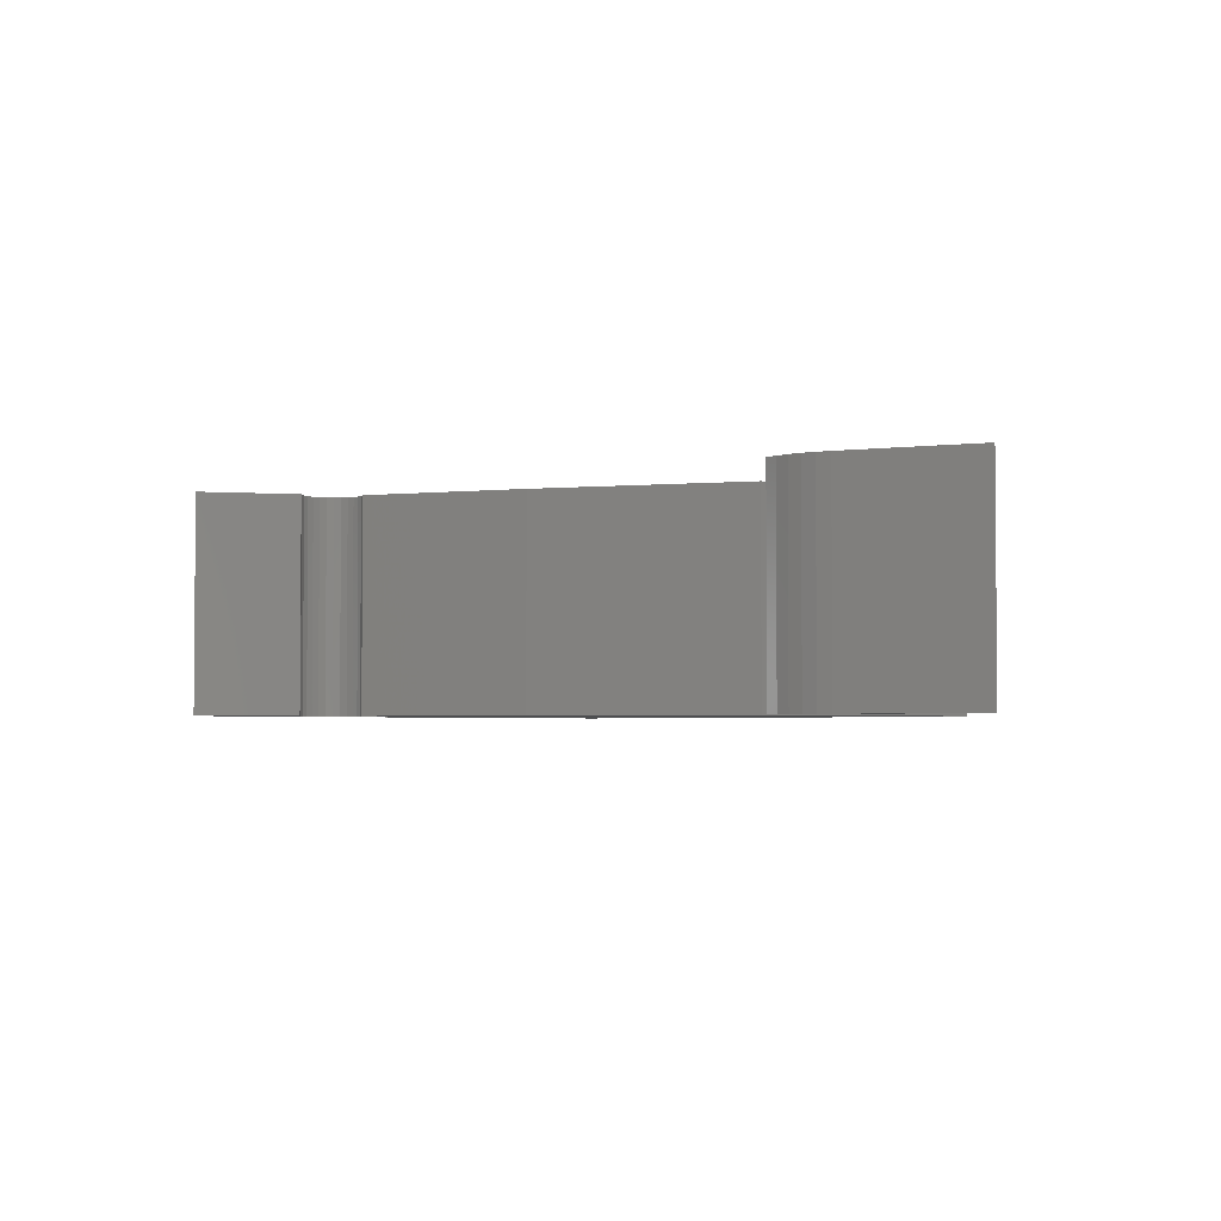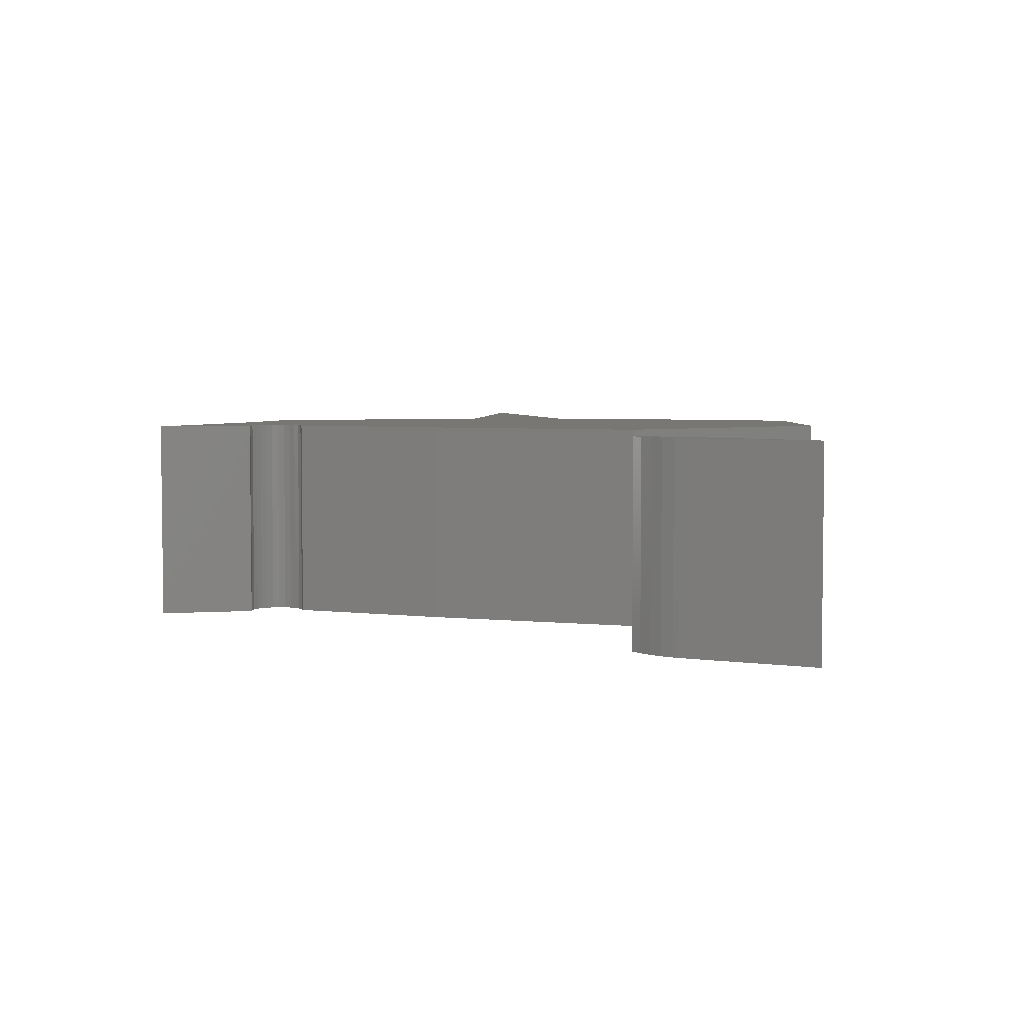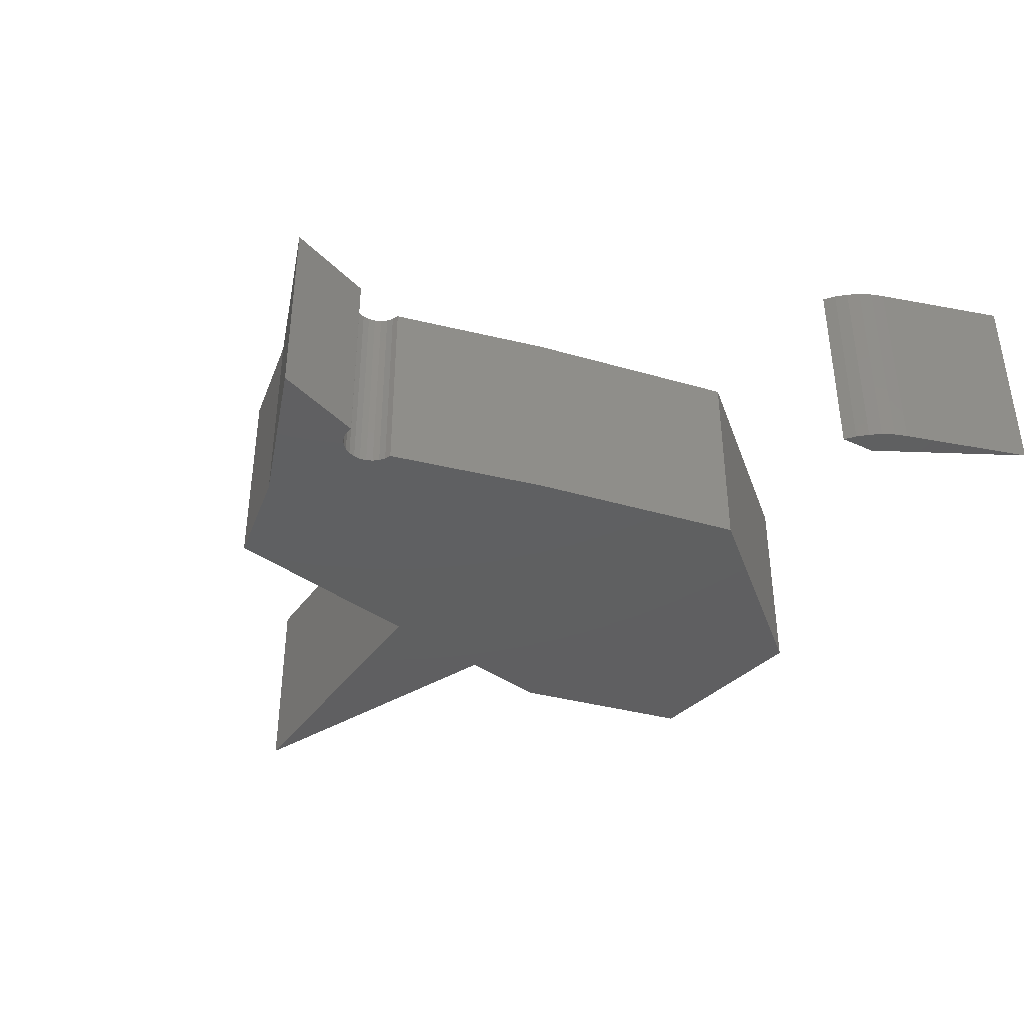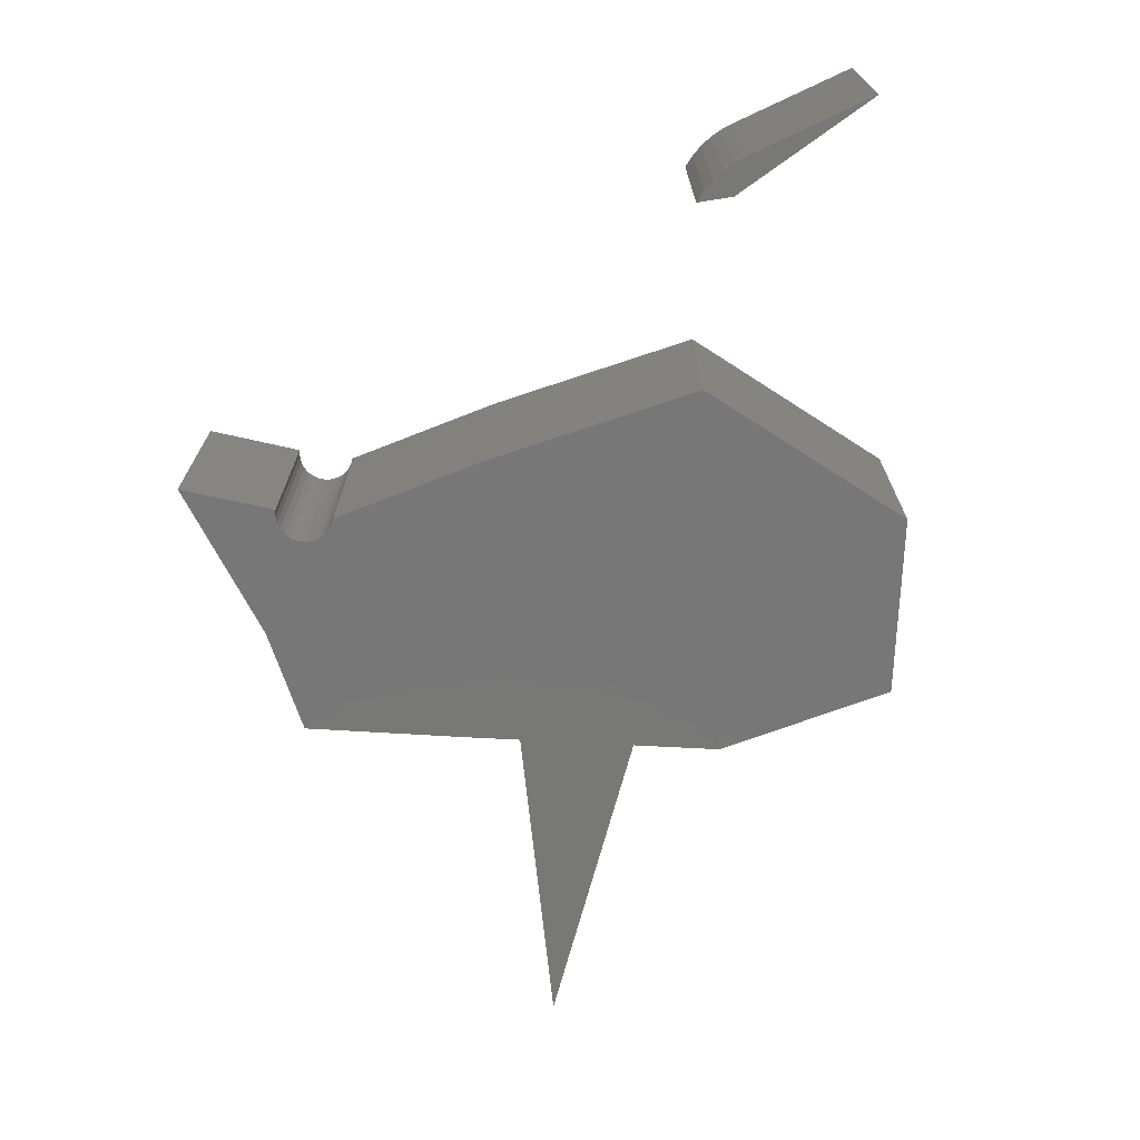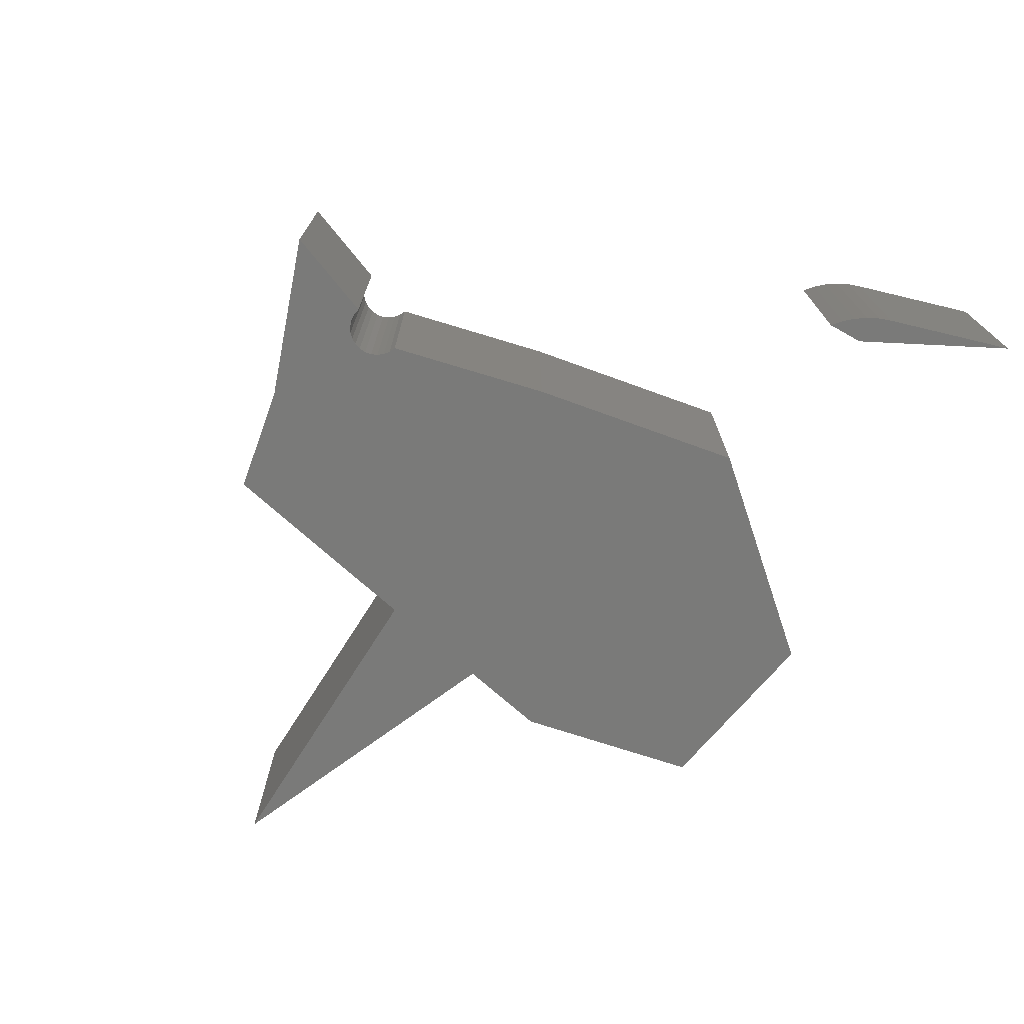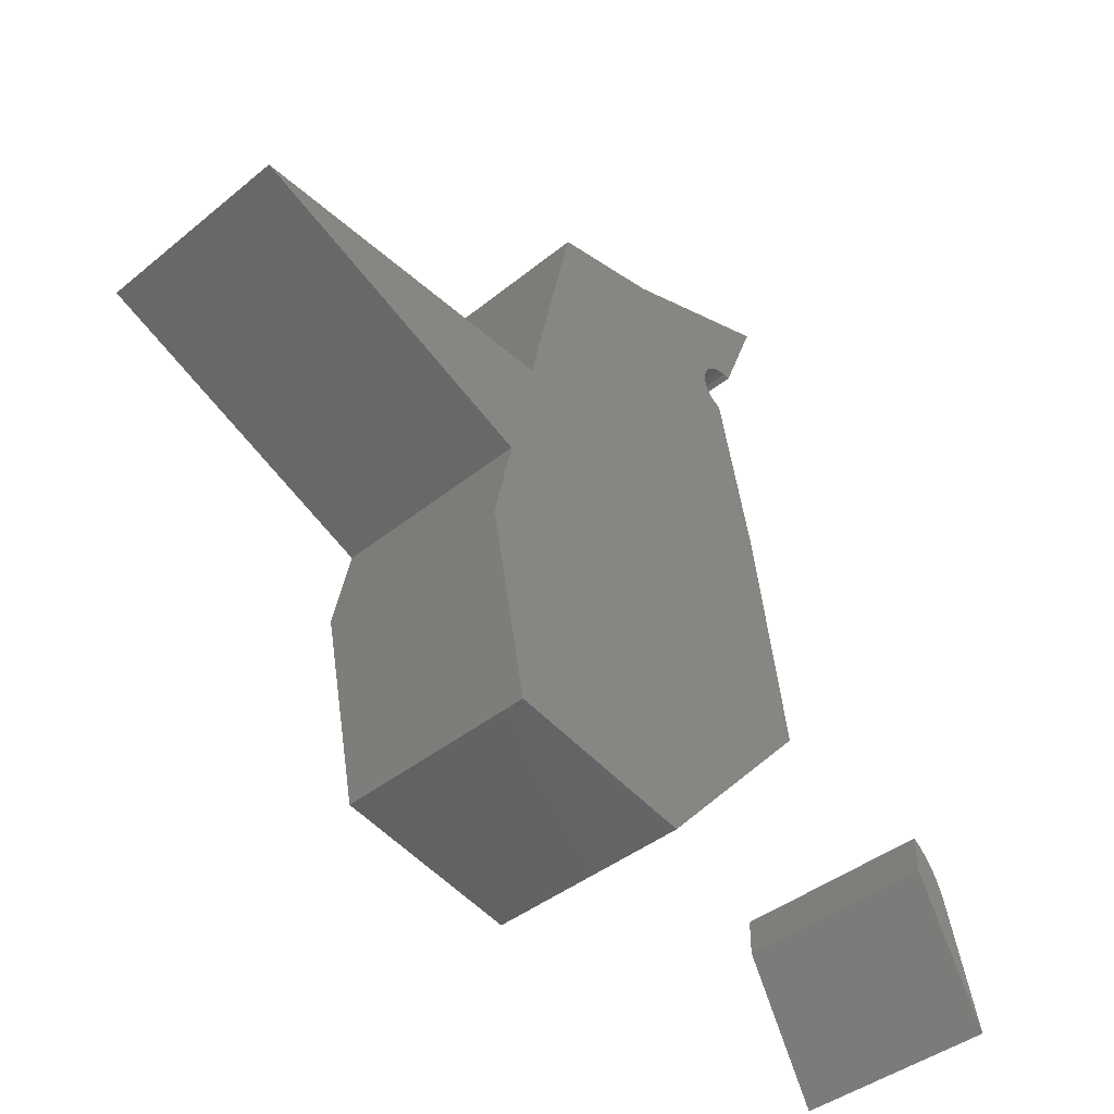
<metadata>
{"format":"stl","ext":"stl","renderer":"f3d","projection":"perspective","resolution":1024,"background":"white","views":[{"elev":-2.9,"azim":98.1,"up":"+Y"},{"elev":4.4,"azim":99.5,"up":"+Y"},{"elev":-39.7,"azim":60.7,"up":"+Y"},{"elev":-70.3,"azim":99.1,"up":"+Y"},{"elev":-73.1,"azim":60.6,"up":"+Y"},{"elev":-41.6,"azim":-45.6,"up":"+Z"}]}
</metadata>
<code>
# stl→obj: 156 verts, 236 faces
v -0.991 -0.01587 0.2016
v -0.3168 -0.4444 0.1661
v -0.3168 -0.01587 0.1661
v -0.991 -0.4444 0.2016
v -0.2926 -0.4444 0.2792
v -0.2926 -0.01587 0.2792
v -0.3692 -0.01587 -0.07823
v -0.3692 -0.4444 -0.07823
v -0.3168 0 0.1661
v -0.991 0 0.2016
v -0.215 -0.4444 0.6284
v -0.215 -0.01587 0.6284
v -0.2926 0 0.2792
v -0.215 -0.4444 -0.1476
v -0.409 -0.4444 -0.264
v -0.3314 -0.4444 -0.652
v 0.05661 -0.4444 -0.7296
v -0.1402 -0.4444 0.03295
v -0.1368 -0.4444 0.005864
v -0.1306 -0.4444 -0.006423
v -0.14 -0.4444 0.01921
v -0.1374 -0.4444 0.04638
v -0.1111 -0.4444 -0.02544
v -0.09859 -0.4444 -0.03122
v -0.1219 -0.4444 -0.01704
v -0.2538 -0.4444 0.1628
v 0.4058 -0.4444 -0.3416
v 0.3282 -0.4444 0.124
v 0.01781 -0.4444 0.6672
v 0.2258 -0.4444 0.4889
v 0.2373 -0.4444 0.4795
v 0.2169 -0.4444 0.5007
v 0.2506 -0.4444 0.4732
v 0.2111 -0.4444 0.5143
v 0.2087 -0.4444 0.5289
v 0.2099 -0.4444 0.5436
v 0.2146 -0.4444 0.5577
v 0.2225 -0.4444 0.5702
v 0.2331 -0.4444 0.5804
v 0.2459 -0.4444 0.5878
v 0.367 -0.4444 0.7836
v 0.2601 -0.4444 0.5919
v 0.2749 -0.4444 0.5925
v 0.2894 -0.4444 0.5896
v -0.409 -0.01587 -0.264
v -0.3692 0 -0.07823
v -0.3168 1.041e-17 0.1661
v -0.3692 1.041e-17 -0.07823
v -0.991 1.041e-17 0.2016
v 0.01781 -0.01587 0.6672
v -0.215 0 0.6284
v -0.215 1.041e-17 -0.1476
v -0.409 1.041e-17 -0.264
v -0.3314 1.041e-17 -0.652
v 0.05661 1.041e-17 -0.7296
v -0.1402 1.041e-17 0.03295
v -0.1306 1.041e-17 -0.006423
v -0.1368 1.041e-17 0.005864
v -0.14 1.041e-17 0.01921
v -0.1374 1.041e-17 0.04638
v -0.09859 1.041e-17 -0.03122
v -0.1111 1.041e-17 -0.02544
v -0.1219 1.041e-17 -0.01704
v -0.2926 1.041e-17 0.2792
v -0.2538 1.041e-17 0.1628
v 0.4058 1.041e-17 -0.3416
v 0.3282 1.041e-17 0.124
v 0.01781 1.041e-17 0.6672
v -0.215 1.041e-17 0.6284
v 0.2258 1.041e-17 0.4889
v 0.2373 1.041e-17 0.4795
v 0.2169 1.041e-17 0.5007
v 0.2506 1.041e-17 0.4732
v 0.2111 1.041e-17 0.5143
v 0.2087 1.041e-17 0.5289
v 0.2099 1.041e-17 0.5436
v 0.2146 1.041e-17 0.5577
v 0.2225 1.041e-17 0.5702
v 0.2331 1.041e-17 0.5804
v 0.2459 1.041e-17 0.5878
v 0.367 1.041e-17 0.7836
v 0.2601 1.041e-17 0.5919
v 0.2749 1.041e-17 0.5925
v 0.2894 1.041e-17 0.5896
v 0.367 -0.01587 0.7836
v 0.2894 -0.01587 0.5896
v 0.2373 -0.01587 0.4795
v 0.2506 -0.01587 0.4732
v 0.2258 -0.01587 0.4889
v 0.2169 -0.01587 0.5007
v 0.2111 -0.01587 0.5143
v 0.2087 -0.01587 0.5289
v 0.2099 -0.01587 0.5436
v 0.2146 -0.01587 0.5577
v 0.2225 -0.01587 0.5702
v 0.2331 -0.01587 0.5804
v 0.2459 -0.01587 0.5878
v 0.2601 -0.01587 0.5919
v 0.2749 -0.01587 0.5925
v 0.3282 -0.01587 0.124
v 0.4058 -0.01587 -0.3416
v 0.05661 -0.01587 -0.7296
v -0.3314 -0.01587 -0.652
v -0.409 0 -0.264
v 0.01781 0 0.6672
v 0.367 0 0.7836
v 0.2894 0 0.5896
v 0.2506 0 0.4732
v 0.2373 0 0.4795
v 0.2258 0 0.4889
v 0.2169 0 0.5007
v 0.2111 0 0.5143
v 0.2087 0 0.5289
v 0.2099 0 0.5436
v 0.2146 0 0.5577
v 0.2225 0 0.5702
v 0.2331 0 0.5804
v 0.2459 0 0.5878
v 0.2601 0 0.5919
v 0.2749 0 0.5925
v 0.3282 0 0.124
v 0.4058 0 -0.3416
v 0.05661 0 -0.7296
v -0.3314 0 -0.652
v 0.949 -0.01587 -0.7684
v 0.7938 -0.4444 -0.458
v 0.7938 -0.01587 -0.458
v 0.949 -0.4444 -0.7684
v 0.7938 -0.4444 -0.3804
v 0.7938 -0.01587 -0.3804
v 0.8714 -0.01587 -0.4968
v 0.8714 -0.4444 -0.4968
v 0.7938 0 -0.458
v 0.949 0 -0.7684
v 0.8622 -0.4444 -0.4699
v 0.8496 -0.4444 -0.4444
v 0.8338 -0.4444 -0.4207
v 0.8151 -0.4444 -0.3993
v 0.8622 -0.01587 -0.4699
v 0.8496 -0.01587 -0.4444
v 0.8338 -0.01587 -0.4207
v 0.8151 -0.01587 -0.3993
v 0.7938 0 -0.3804
v 0.8714 0 -0.4968
v 0.8714 1.041e-17 -0.4968
v 0.949 1.041e-17 -0.7684
v 0.7938 1.041e-17 -0.458
v 0.8622 1.041e-17 -0.4699
v 0.8496 1.041e-17 -0.4444
v 0.8338 1.041e-17 -0.4207
v 0.8151 1.041e-17 -0.3993
v 0.7938 1.041e-17 -0.3804
v 0.8622 0 -0.4699
v 0.8496 0 -0.4444
v 0.8338 0 -0.4207
v 0.8151 0 -0.3993
f 1 2 3
f 1 4 2
f 3 5 6
f 3 2 5
f 7 4 1
f 7 8 4
f 1 3 9
f 1 9 10
f 2 4 8
f 6 11 12
f 6 5 11
f 3 6 13
f 3 13 9
f 14 8 15
f 14 15 16
f 14 16 17
f 18 19 20
f 18 21 19
f 22 23 24
f 22 25 23
f 22 20 25
f 22 18 20
f 5 2 26
f 27 24 14
f 27 14 17
f 28 22 24
f 28 24 27
f 29 11 5
f 30 26 22
f 30 5 26
f 31 30 22
f 31 22 28
f 32 29 5
f 32 5 30
f 33 31 28
f 34 29 32
f 35 29 34
f 36 29 35
f 37 29 36
f 38 29 37
f 39 29 38
f 40 29 39
f 41 29 40
f 41 40 42
f 41 42 43
f 41 43 44
f 45 8 7
f 45 15 8
f 7 1 10
f 7 10 46
f 47 48 49
f 20 14 25
f 23 25 14
f 19 8 14
f 19 14 20
f 24 23 14
f 21 8 19
f 18 8 21
f 26 2 8
f 26 18 22
f 26 8 18
f 12 29 50
f 12 11 29
f 6 12 51
f 6 51 13
f 52 53 48
f 52 54 53
f 52 55 54
f 56 57 58
f 56 58 59
f 60 61 62
f 60 62 63
f 60 63 57
f 60 57 56
f 64 65 47
f 66 52 61
f 66 55 52
f 67 61 60
f 67 66 61
f 68 64 69
f 70 60 65
f 70 65 64
f 71 60 70
f 71 67 60
f 72 64 68
f 72 70 64
f 73 67 71
f 74 72 68
f 75 74 68
f 76 75 68
f 77 76 68
f 78 77 68
f 79 78 68
f 80 79 68
f 81 80 68
f 81 82 80
f 81 83 82
f 81 84 83
f 50 41 85
f 50 29 41
f 85 44 86
f 85 41 44
f 87 33 88
f 87 31 33
f 89 30 31
f 89 31 87
f 90 32 30
f 90 30 89
f 91 34 32
f 91 32 90
f 92 35 34
f 92 34 91
f 93 36 35
f 93 35 92
f 94 37 36
f 94 36 93
f 95 38 37
f 95 37 94
f 96 39 38
f 96 38 95
f 97 40 39
f 97 39 96
f 98 42 40
f 98 43 42
f 98 40 97
f 99 43 98
f 86 44 43
f 86 43 99
f 88 28 100
f 88 33 28
f 100 27 101
f 100 28 27
f 101 17 102
f 101 27 17
f 102 16 103
f 102 17 16
f 103 15 45
f 103 16 15
f 45 7 46
f 45 46 104
f 57 63 52
f 62 52 63
f 58 52 48
f 58 57 52
f 61 52 62
f 59 58 48
f 56 59 48
f 65 48 47
f 65 60 56
f 65 56 48
f 12 50 105
f 12 105 51
f 50 85 106
f 50 106 105
f 85 86 107
f 85 107 106
f 87 88 108
f 87 108 109
f 89 109 110
f 89 87 109
f 90 110 111
f 90 89 110
f 91 111 112
f 91 90 111
f 92 112 113
f 92 91 112
f 93 113 114
f 93 92 113
f 94 114 115
f 94 93 114
f 95 115 116
f 95 94 115
f 96 116 117
f 96 95 116
f 97 117 118
f 97 96 117
f 98 118 119
f 98 97 118
f 99 119 120
f 99 98 119
f 86 120 107
f 86 99 120
f 88 100 121
f 88 121 108
f 100 101 122
f 100 122 121
f 101 102 123
f 101 123 122
f 102 103 124
f 102 124 123
f 103 45 104
f 103 104 124
f 125 126 127
f 125 128 126
f 127 129 130
f 127 126 129
f 131 128 125
f 131 132 128
f 125 127 133
f 125 133 134
f 132 126 128
f 135 126 132
f 136 126 135
f 137 126 136
f 138 129 126
f 138 126 137
f 139 132 131
f 139 135 132
f 140 136 135
f 140 135 139
f 141 137 136
f 141 136 140
f 142 138 137
f 142 137 141
f 130 129 138
f 130 138 142
f 127 130 143
f 127 143 133
f 131 125 134
f 131 134 144
f 145 146 147
f 148 145 147
f 149 148 147
f 150 149 147
f 151 147 152
f 151 150 147
f 139 131 144
f 139 144 153
f 140 153 154
f 140 139 153
f 141 154 155
f 141 140 154
f 142 155 156
f 142 141 155
f 130 156 143
f 130 142 156

</code>
